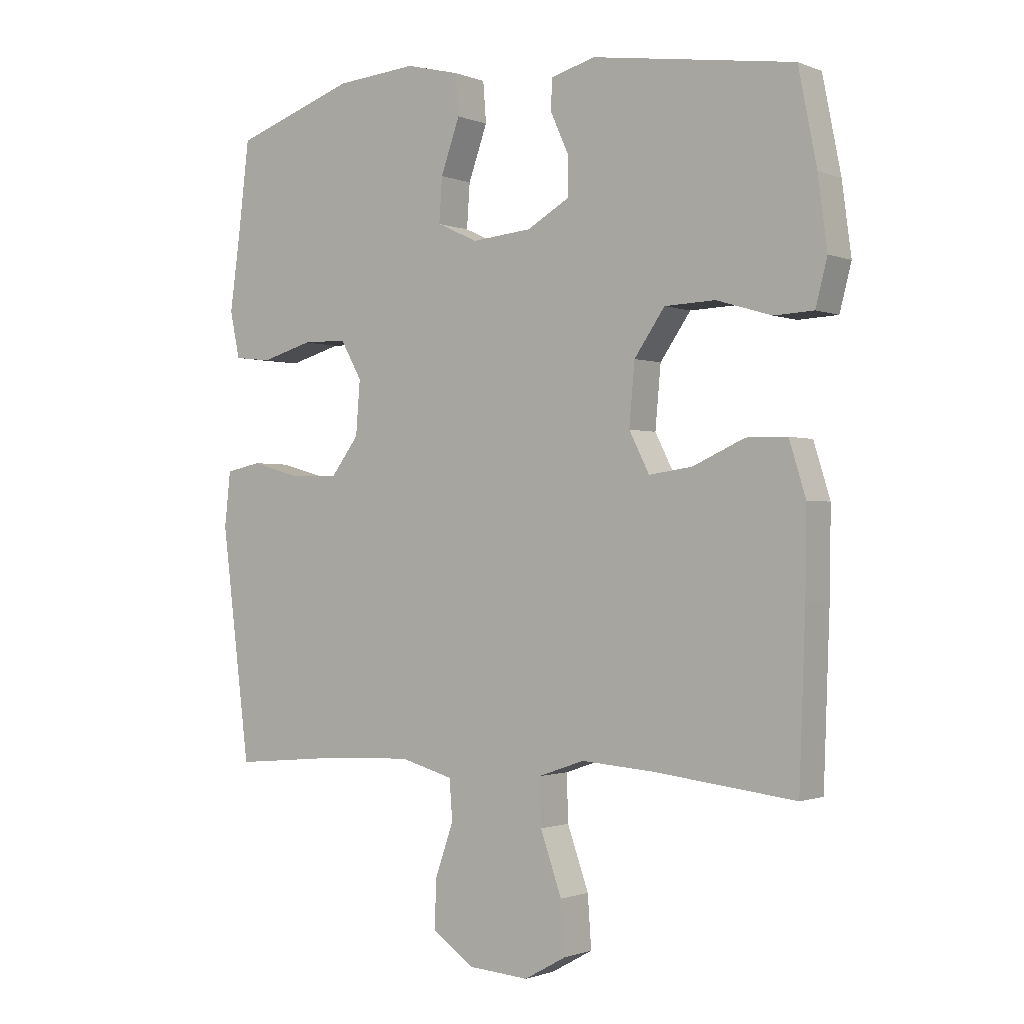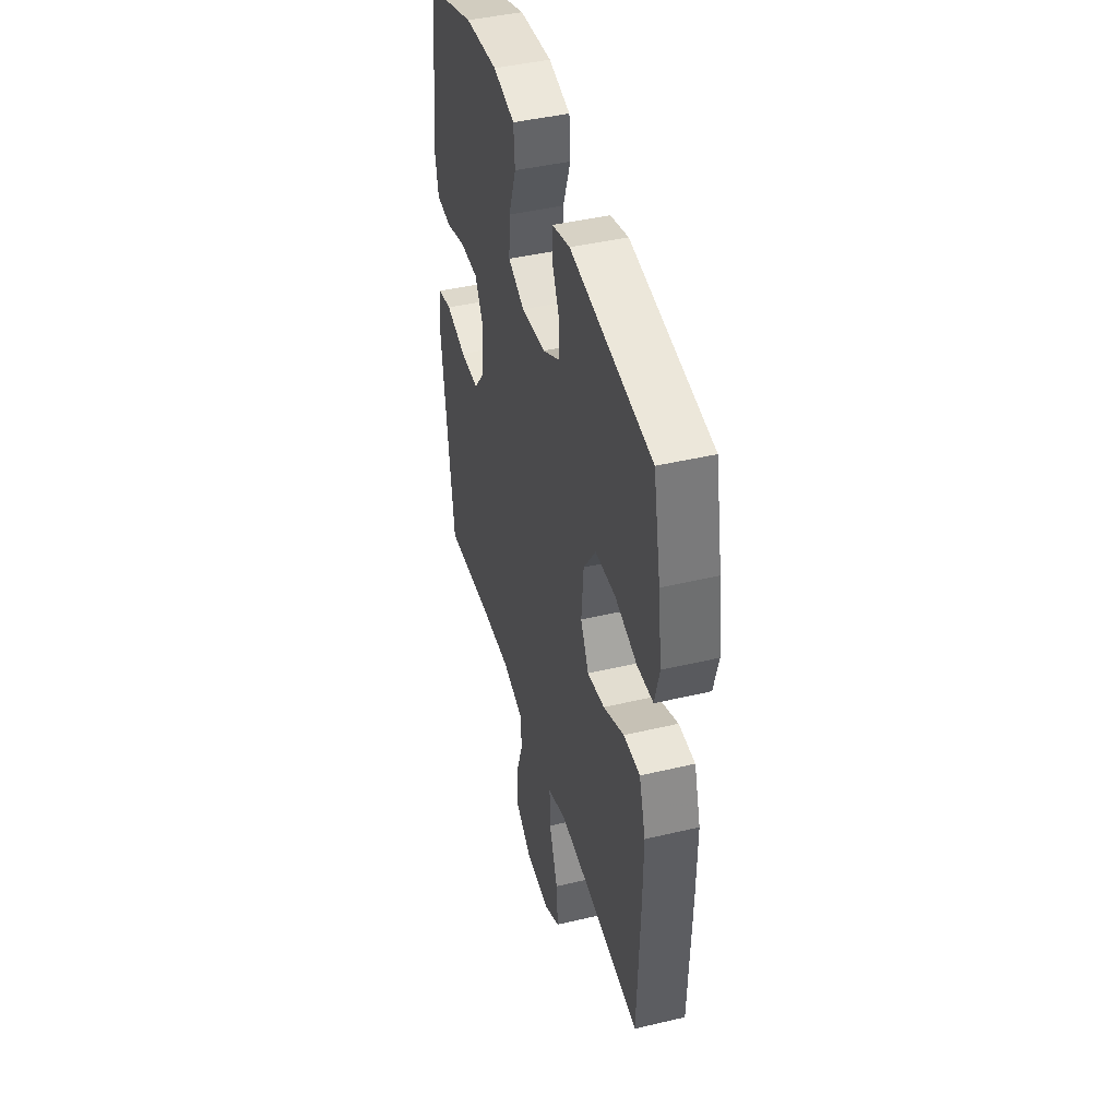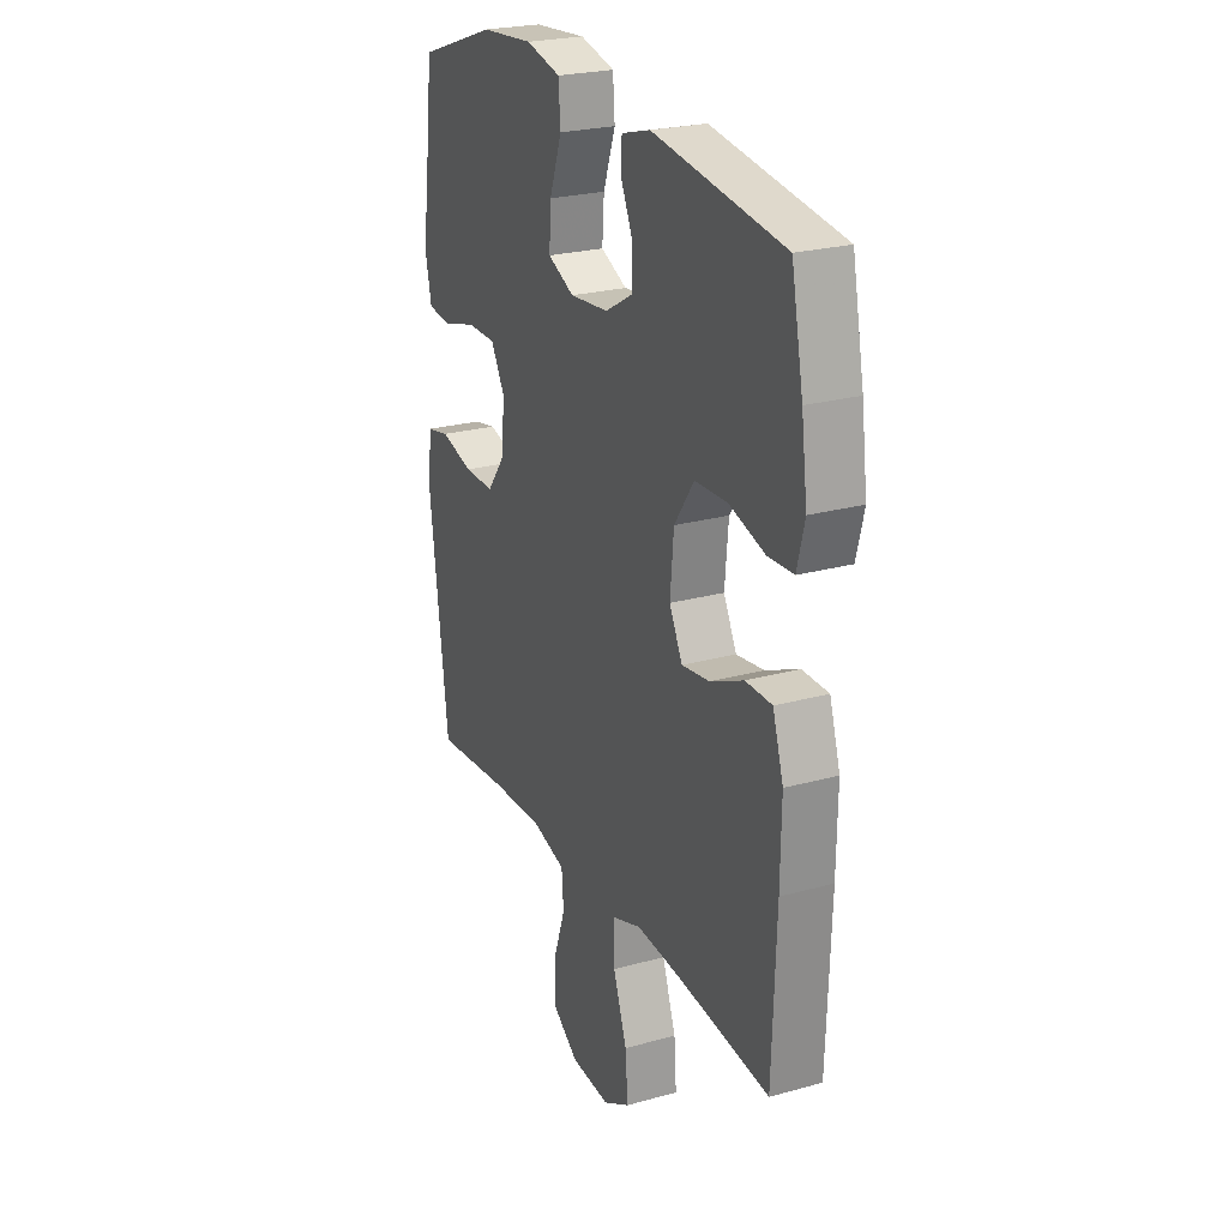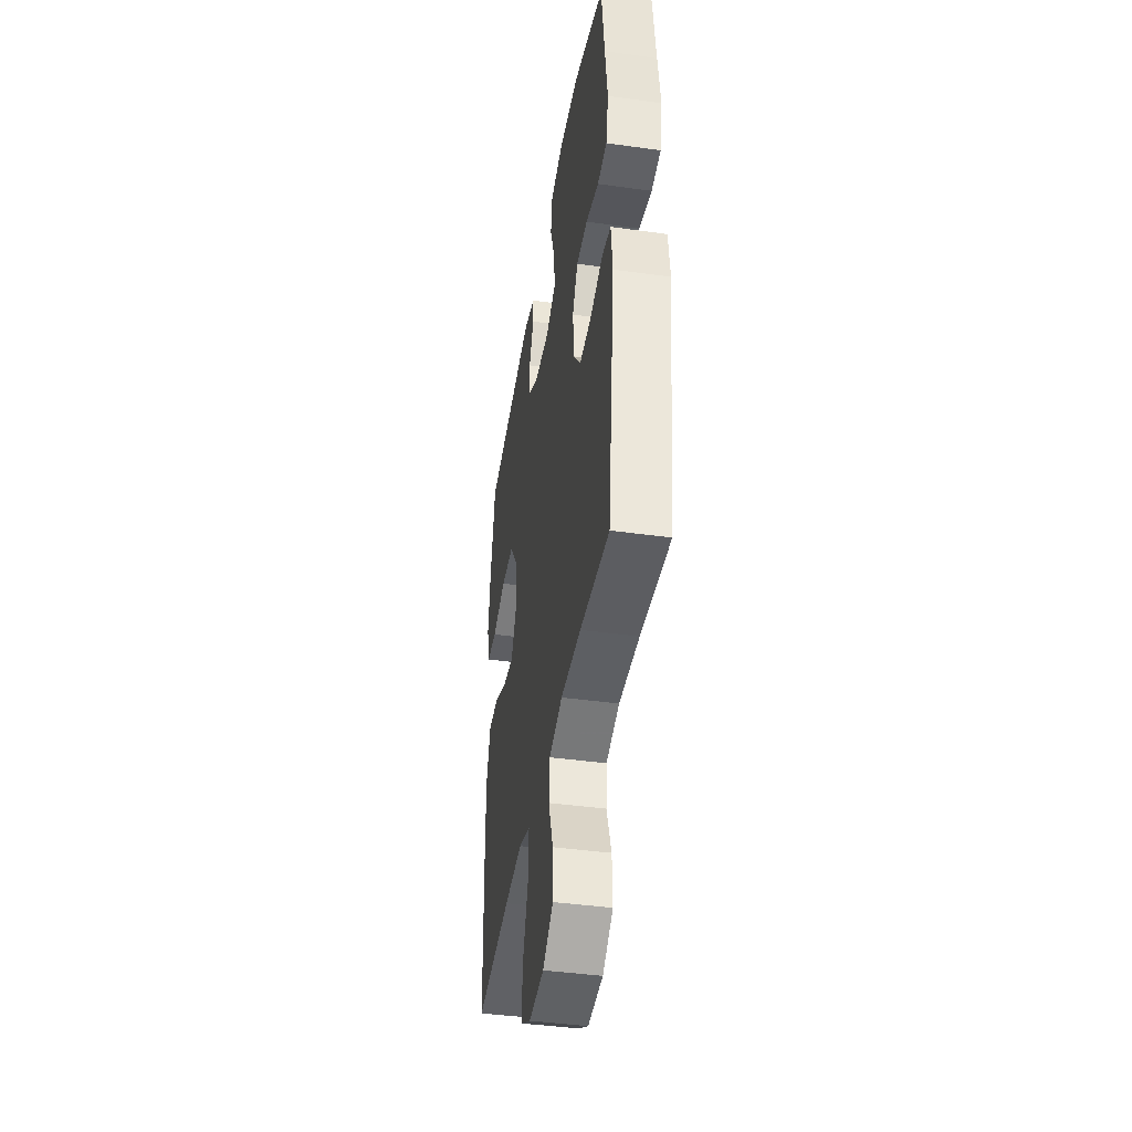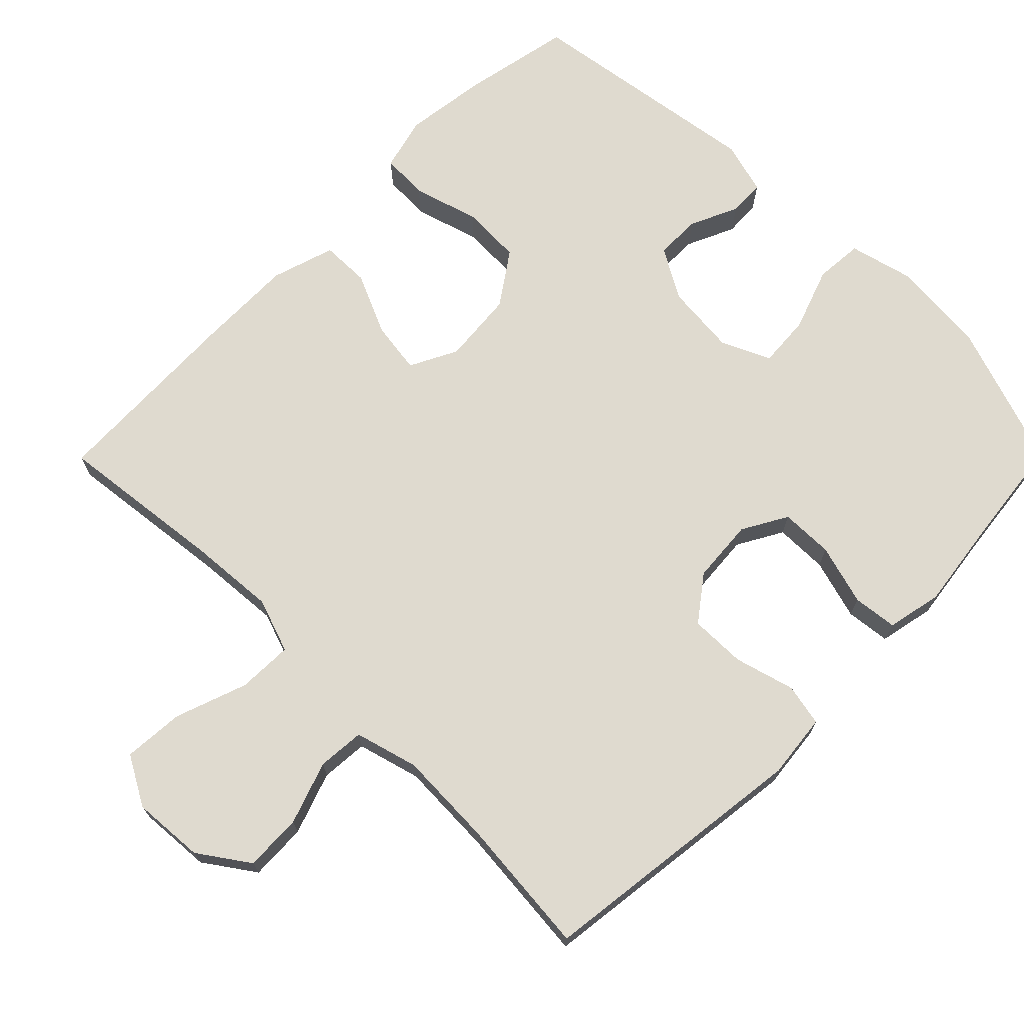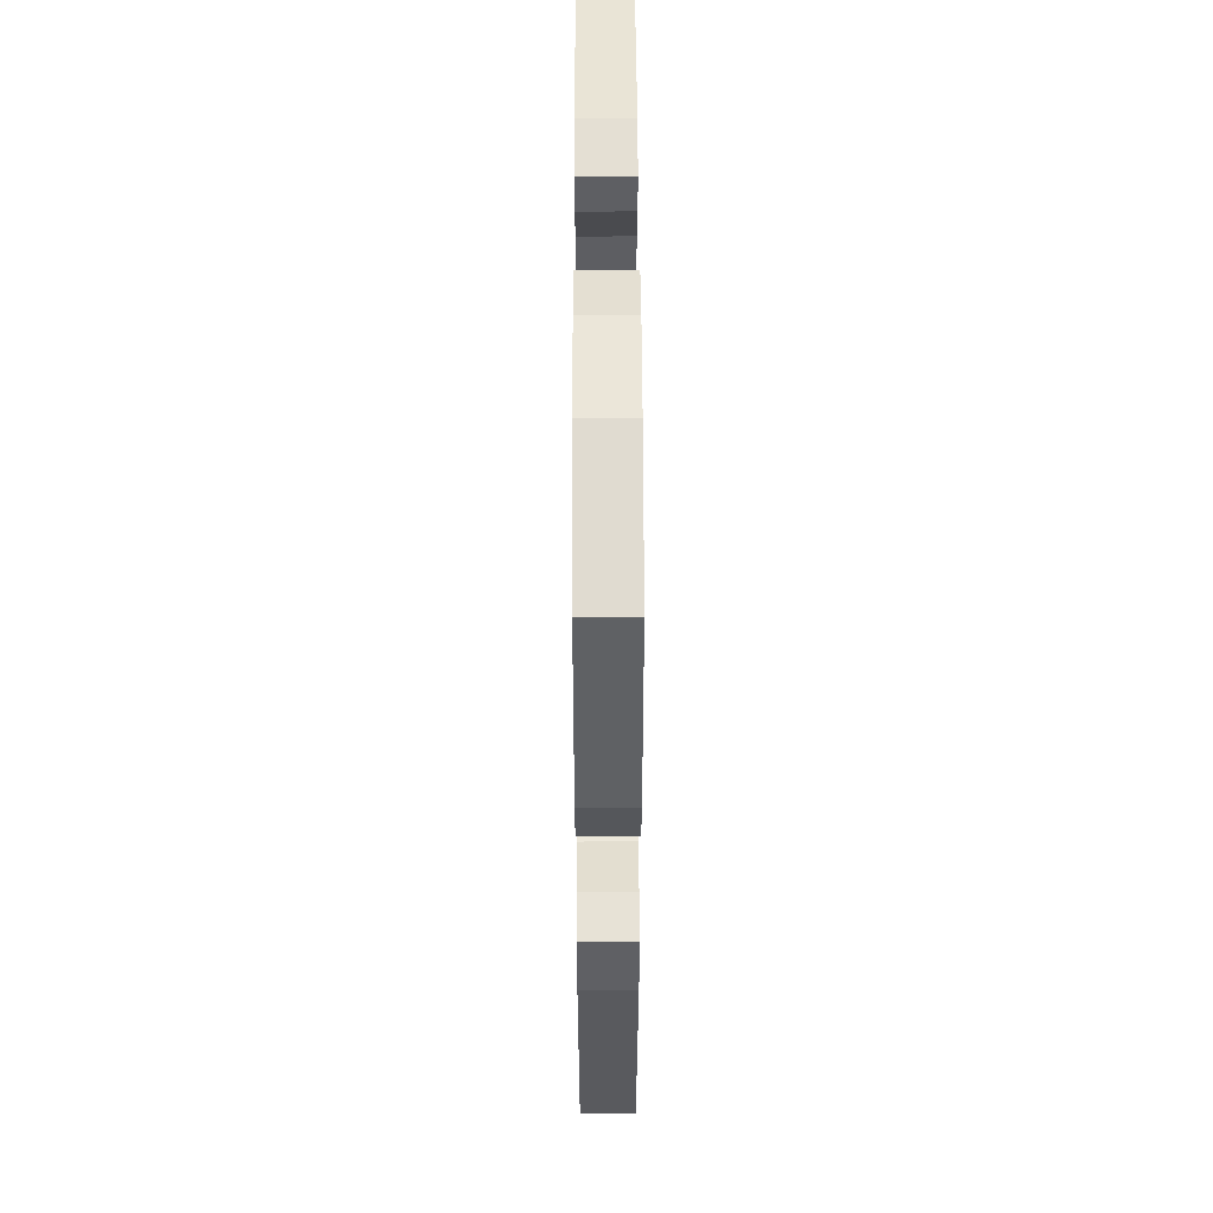
<metadata>
{"format":"obj","ext":"obj","renderer":"f3d","projection":"perspective","resolution":1024,"background":"white","views":[{"elev":-1.1,"azim":35.6,"up":"+Z"},{"elev":43.6,"azim":74.4,"up":"+Z"},{"elev":24.1,"azim":65.3,"up":"+Z"},{"elev":-42.0,"azim":-99.5,"up":"+Z"},{"elev":70.6,"azim":-135.2,"up":"+Y"},{"elev":51.2,"azim":-90.2,"up":"+Z"}]}
</metadata>
<code>
v 0.5 0.07 0.5
v 0.53 0.07 0.349
v 0.545 0.07 0.235
v 0.526 0.07 0.161
v 0.461 0.07 0.158
v 0.371 0.07 0.185
v 0.288 0.07 0.182
v 0.238 0.07 0.11
v 0.229 0.07 0.01
v 0.262 0.07 -0.055
v 0.333 0.07 -0.045
v 0.418 0.07 -0.007
v 0.485 0.07 -0.008
v 0.512 0.07 -0.095
v 0.51 0.07 -0.231
v 0.5 0.07 -0.5
v 0.268 0.07 -0.473
v 0.149 0.07 -0.464
v 0.074 0.07 -0.49
v 0.076 0.07 -0.566
v 0.111 0.07 -0.665
v 0.117 0.07 -0.749
v 0.049 0.07 -0.787
v -0.05 0.07 -0.78
v -0.119 0.07 -0.732
v -0.116 0.07 -0.653
v -0.086 0.07 -0.567
v -0.091 0.07 -0.502
v -0.178 0.07 -0.478
v -0.31 0.07 -0.483
v -0.5 0.07 -0.5
v -0.547 0.07 -0.122
v -0.537 0.07 -0.033
v -0.479 0.07 -0.021
v -0.396 0.07 -0.044
v -0.319 0.07 -0.045
v -0.273 0.07 0.016
v -0.266 0.07 0.104
v -0.301 0.07 0.166
v -0.374 0.07 0.167
v -0.458 0.07 0.143
v -0.519 0.07 0.15
v -0.535 0.07 0.226
v -0.519 0.07 0.342
v -0.5 0.07 0.5
v -0.301 0.07 0.568
v -0.168 0.07 0.579
v -0.08 0.07 0.557
v -0.075 0.07 0.491
v -0.106 0.07 0.404
v -0.111 0.07 0.332
v -0.044 0.07 0.301
v 0.054 0.07 0.31
v 0.124 0.07 0.35
v 0.124 0.07 0.413
v 0.094 0.07 0.479
v 0.096 0.07 0.529
v 0.169 0.07 0.549
v 0.5 0 0.5
v 0.53 0 0.349
v 0.545 0 0.235
v 0.526 0 0.161
v 0.461 0 0.158
v 0.371 0 0.185
v 0.288 0 0.182
v 0.238 0 0.11
v 0.229 0 0.01
v 0.262 0 -0.055
v 0.333 0 -0.045
v 0.418 0 -0.007
v 0.485 0 -0.008
v 0.512 0 -0.095
v 0.51 0 -0.231
v 0.5 0 -0.5
v 0.268 0 -0.473
v 0.149 0 -0.464
v 0.074 0 -0.49
v 0.076 0 -0.566
v 0.111 0 -0.665
v 0.117 0 -0.749
v 0.049 0 -0.787
v -0.05 0 -0.78
v -0.119 0 -0.732
v -0.116 0 -0.653
v -0.086 0 -0.567
v -0.091 0 -0.502
v -0.178 0 -0.478
v -0.31 0 -0.483
v -0.5 0 -0.5
v -0.547 0 -0.122
v -0.537 0 -0.033
v -0.479 0 -0.021
v -0.396 0 -0.044
v -0.319 0 -0.045
v -0.273 0 0.016
v -0.266 0 0.104
v -0.301 0 0.166
v -0.374 0 0.167
v -0.458 0 0.143
v -0.519 0 0.15
v -0.535 0 0.226
v -0.519 0 0.342
v -0.5 0 0.5
v -0.301 0 0.568
v -0.168 0 0.579
v -0.08 0 0.557
v -0.075 0 0.491
v -0.106 0 0.404
v -0.111 0 0.332
v -0.044 0 0.301
v 0.054 0 0.31
v 0.124 0 0.35
v 0.124 0 0.413
v 0.094 0 0.479
v 0.096 0 0.529
v 0.169 0 0.549
f 4 5 6
f 3 4 6
f 2 3 6
f 1 2 6
f 58 1 6
f 57 58 6
f 56 57 6
f 55 56 6
f 54 55 6 7
f 53 54 7 8
f 52 53 8 9
f 51 52 9 10
f 48 49 50
f 47 48 50
f 46 47 50
f 45 46 50
f 44 45 50
f 44 50 51
f 43 44 51
f 42 43 51
f 41 42 51
f 40 41 51
f 39 40 51
f 38 39 51 10
f 33 34 35
f 32 33 35
f 31 32 35
f 30 31 35
f 29 30 35 36
f 28 29 36 37
f 25 26 27
f 24 25 27
f 23 24 27
f 22 23 27
f 21 22 27
f 20 21 27
f 19 20 27 28
f 37 38 10
f 28 37 10
f 19 28 10
f 18 19 10
f 15 16 17
f 14 15 17
f 13 14 17
f 12 13 17
f 11 12 17
f 10 11 17 18
f 64 63 62
f 64 62 61
f 64 61 60
f 64 60 59
f 64 59 116
f 64 116 115
f 64 115 114
f 64 114 113
f 65 64 113 112
f 66 65 112 111
f 67 66 111 110
f 68 67 110 109
f 108 107 106
f 108 106 105
f 108 105 104
f 108 104 103
f 108 103 102
f 109 108 102
f 109 102 101
f 109 101 100
f 109 100 99
f 109 99 98
f 109 98 97
f 68 109 97 96
f 93 92 91
f 93 91 90
f 93 90 89
f 93 89 88
f 94 93 88 87
f 95 94 87 86
f 85 84 83
f 85 83 82
f 85 82 81
f 85 81 80
f 85 80 79
f 85 79 78
f 86 85 78 77
f 68 96 95
f 68 95 86
f 68 86 77
f 68 77 76
f 75 74 73
f 75 73 72
f 75 72 71
f 75 71 70
f 75 70 69
f 76 75 69 68
f 1 59 60 2
f 2 60 61 3
f 3 61 62 4
f 4 62 63 5
f 5 63 64 6
f 6 64 65 7
f 7 65 66 8
f 8 66 67 9
f 9 67 68 10
f 10 68 69 11
f 11 69 70 12
f 12 70 71 13
f 13 71 72 14
f 14 72 73 15
f 15 73 74 16
f 16 74 75 17
f 17 75 76 18
f 18 76 77 19
f 19 77 78 20
f 20 78 79 21
f 21 79 80 22
f 22 80 81 23
f 23 81 82 24
f 24 82 83 25
f 25 83 84 26
f 26 84 85 27
f 27 85 86 28
f 28 86 87 29
f 29 87 88 30
f 30 88 89 31
f 31 89 90 32
f 32 90 91 33
f 33 91 92 34
f 34 92 93 35
f 35 93 94 36
f 36 94 95 37
f 37 95 96 38
f 38 96 97 39
f 39 97 98 40
f 40 98 99 41
f 41 99 100 42
f 42 100 101 43
f 43 101 102 44
f 44 102 103 45
f 45 103 104 46
f 46 104 105 47
f 47 105 106 48
f 48 106 107 49
f 49 107 108 50
f 50 108 109 51
f 51 109 110 52
f 52 110 111 53
f 53 111 112 54
f 54 112 113 55
f 55 113 114 56
f 56 114 115 57
f 57 115 116 58
f 58 116 59 1

</code>
